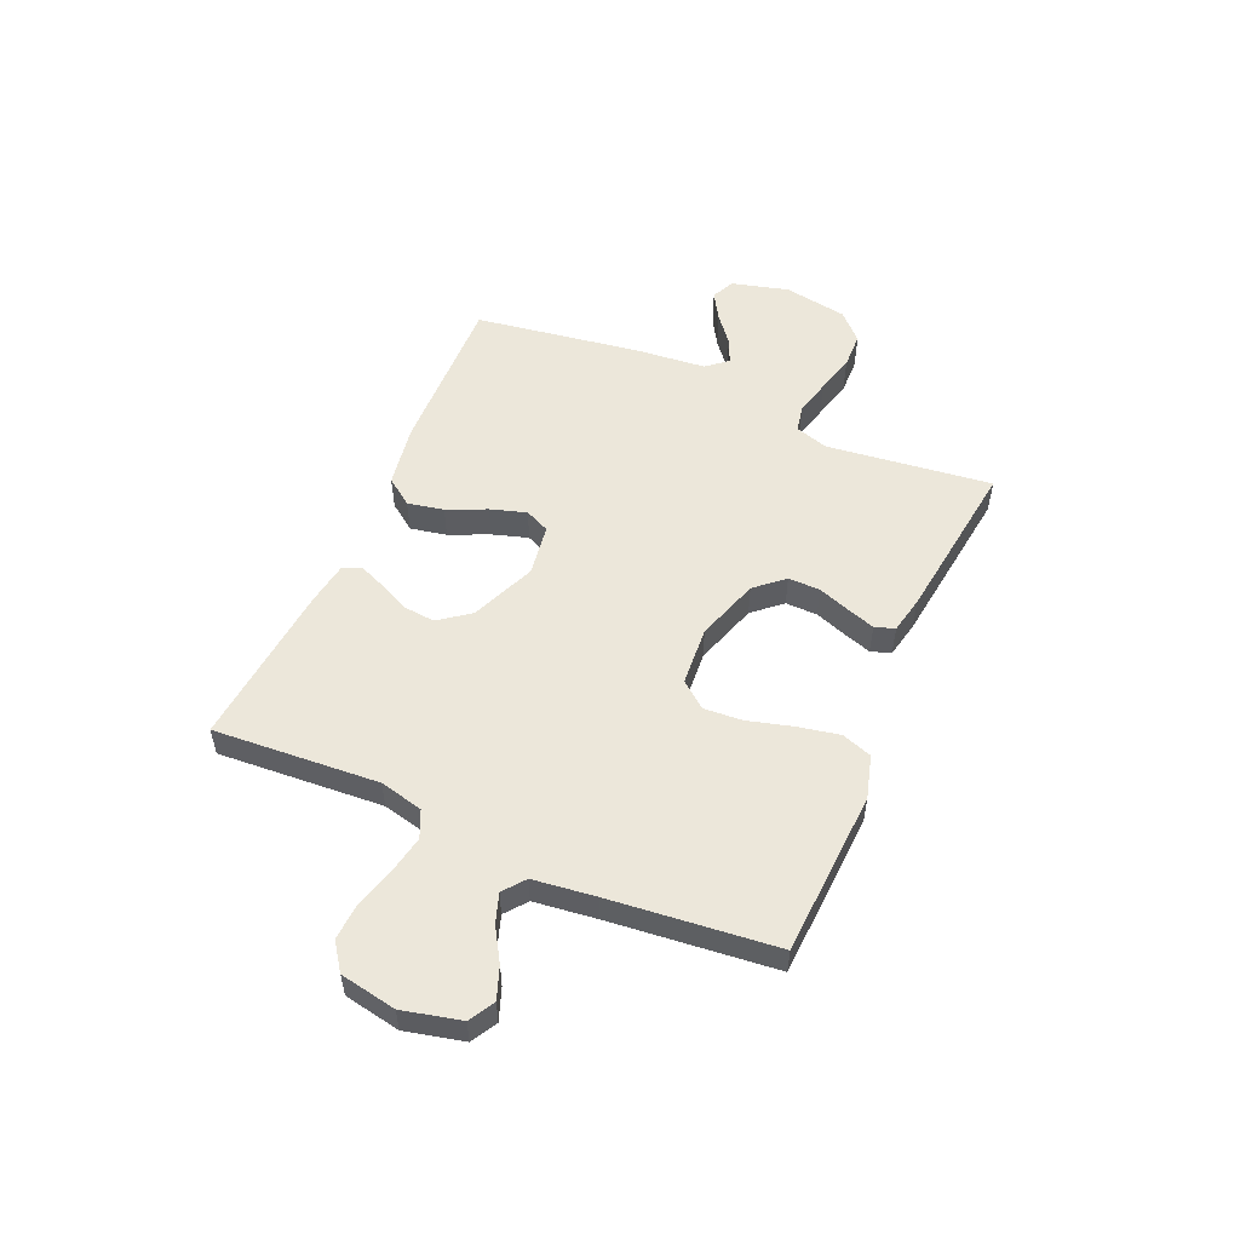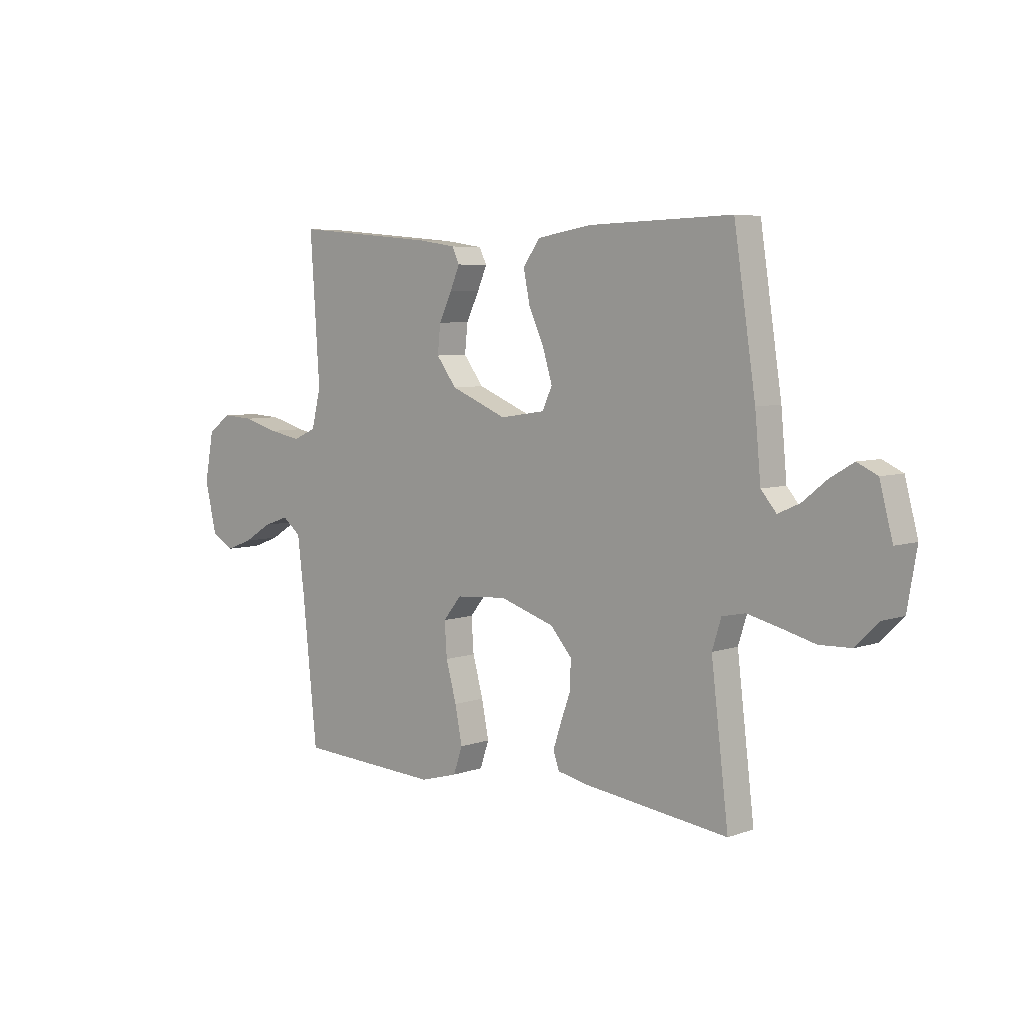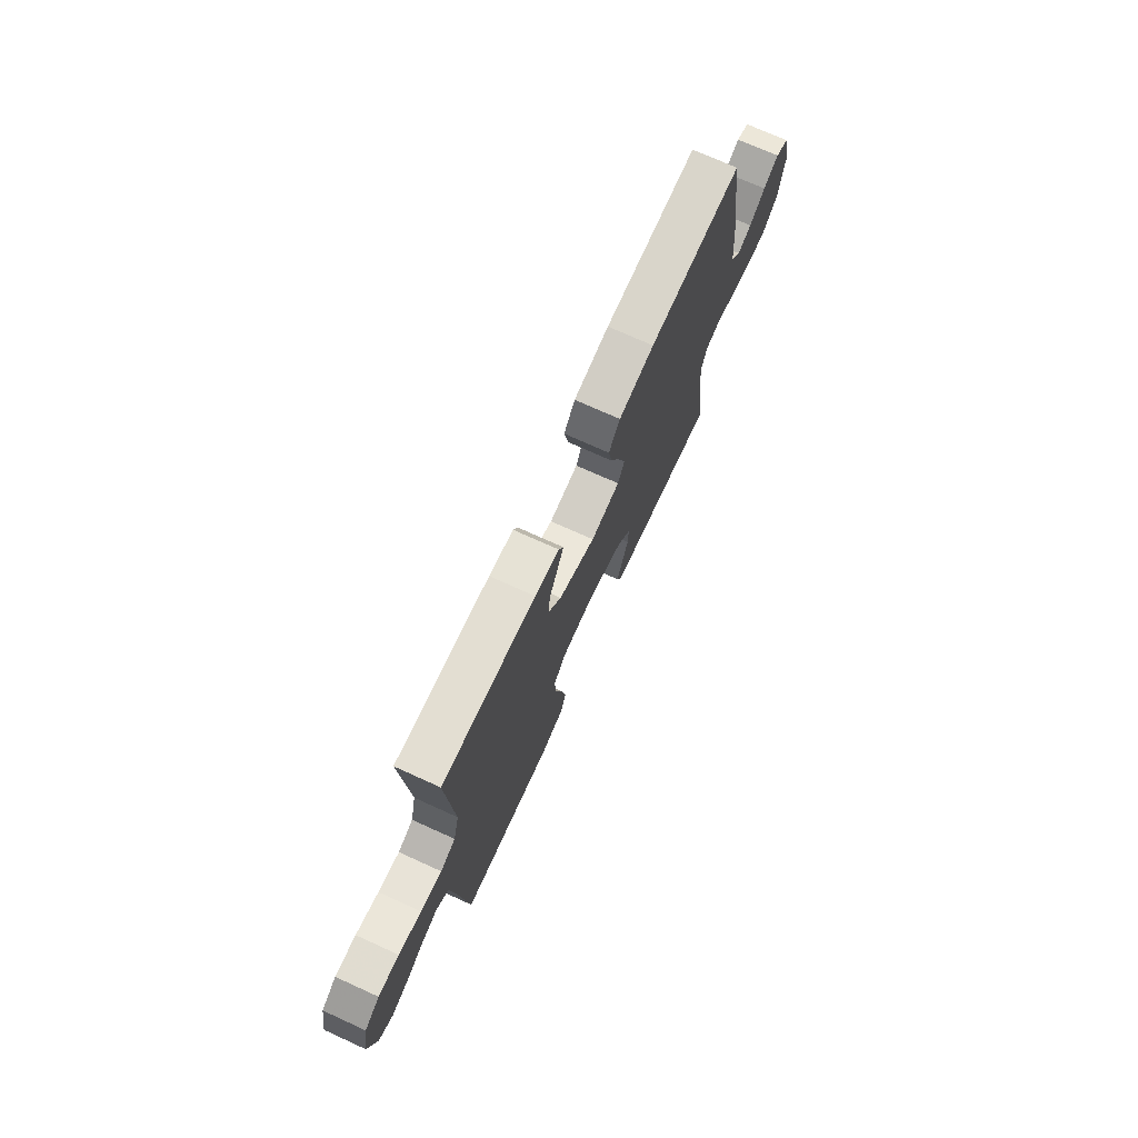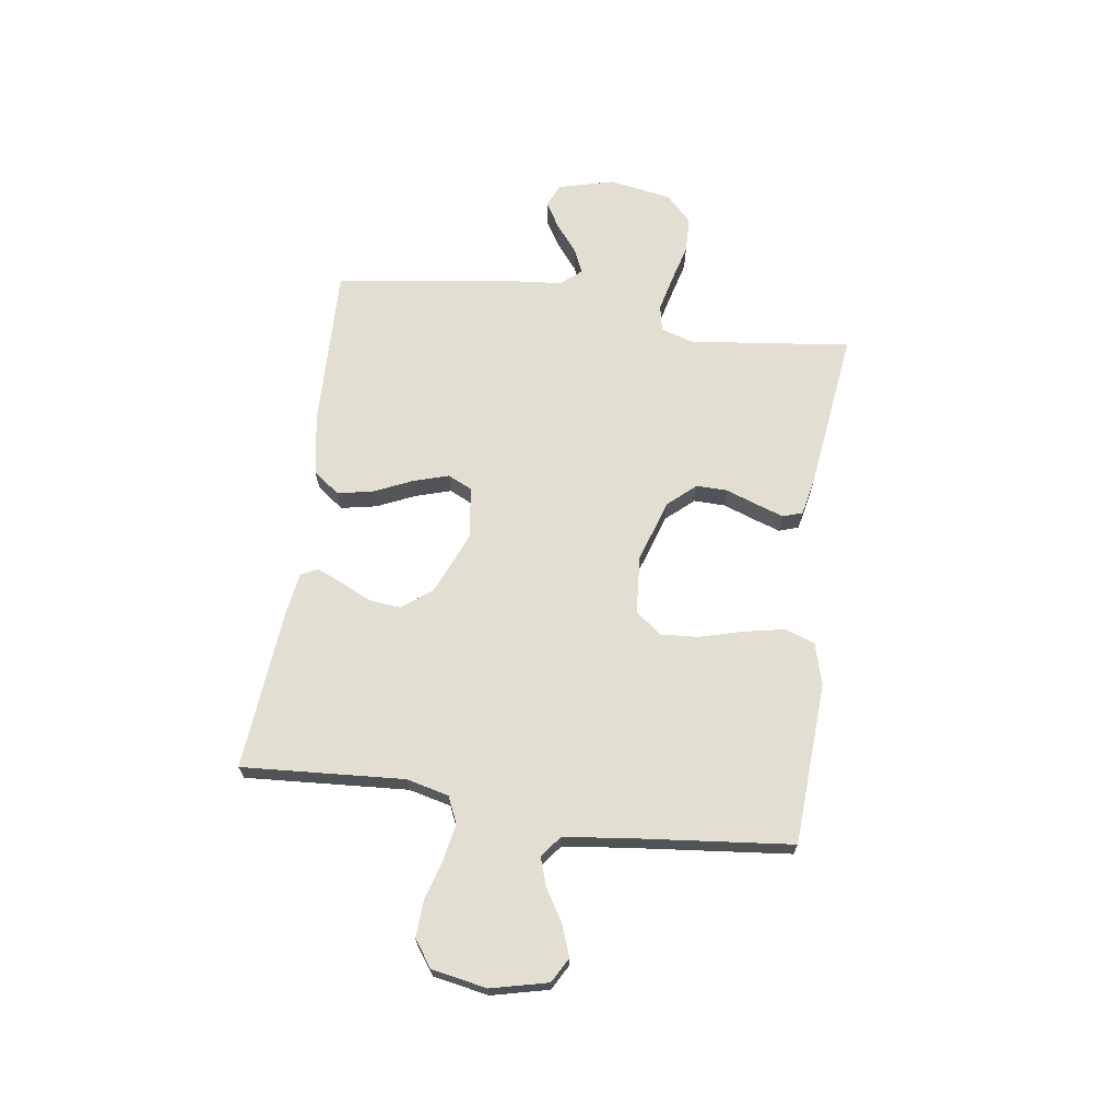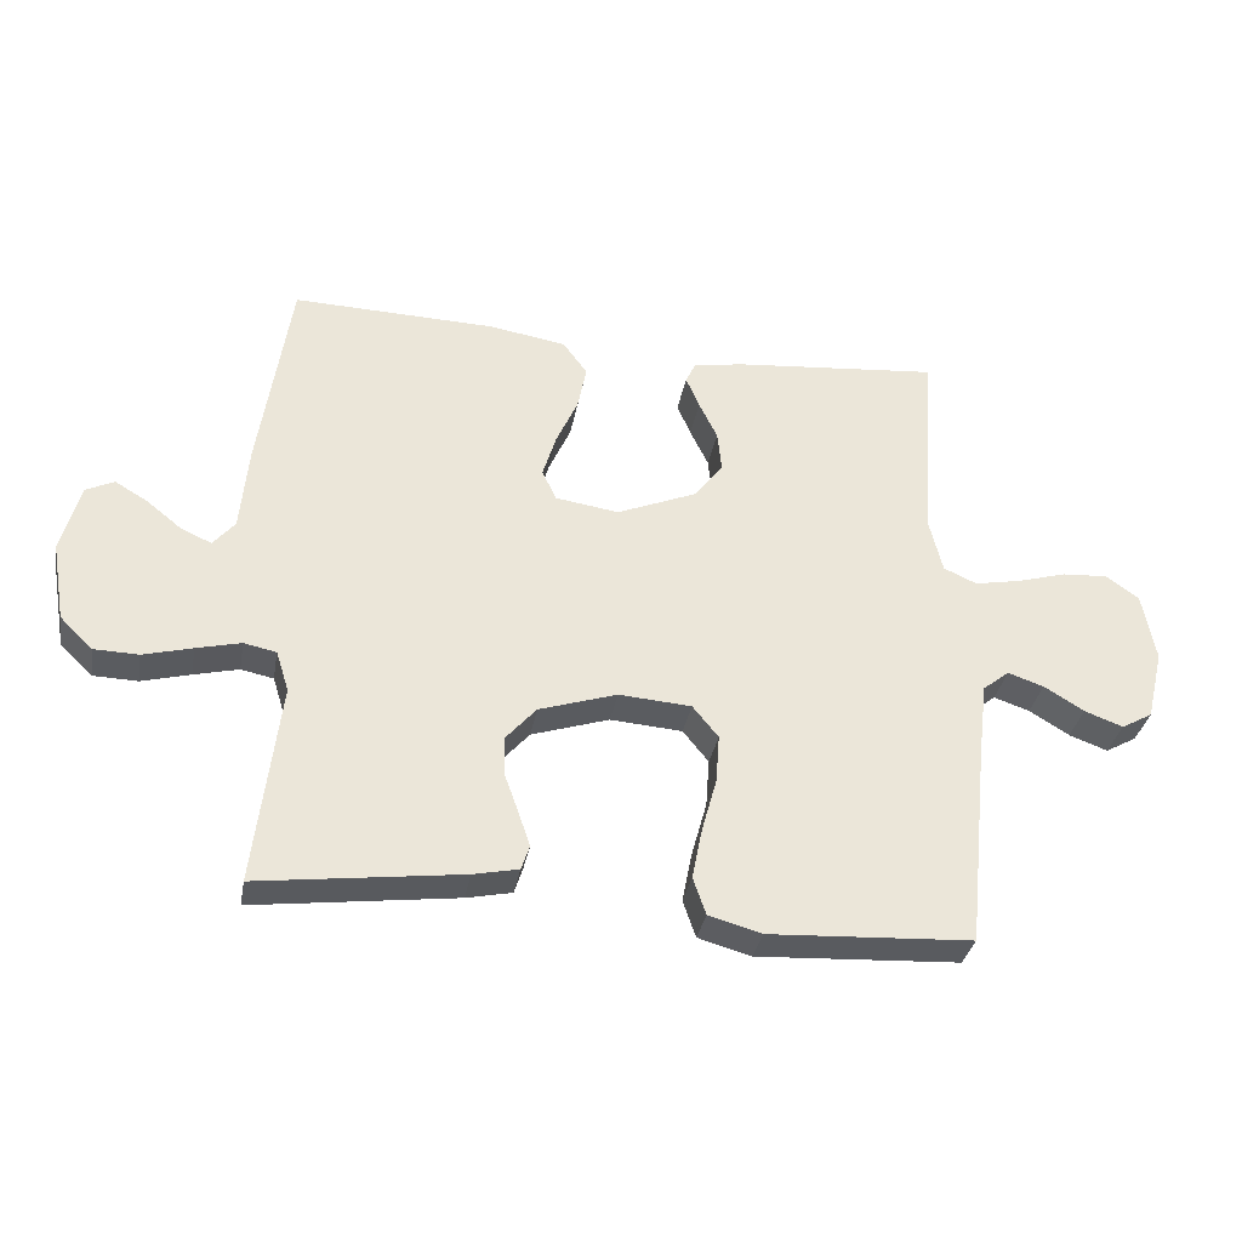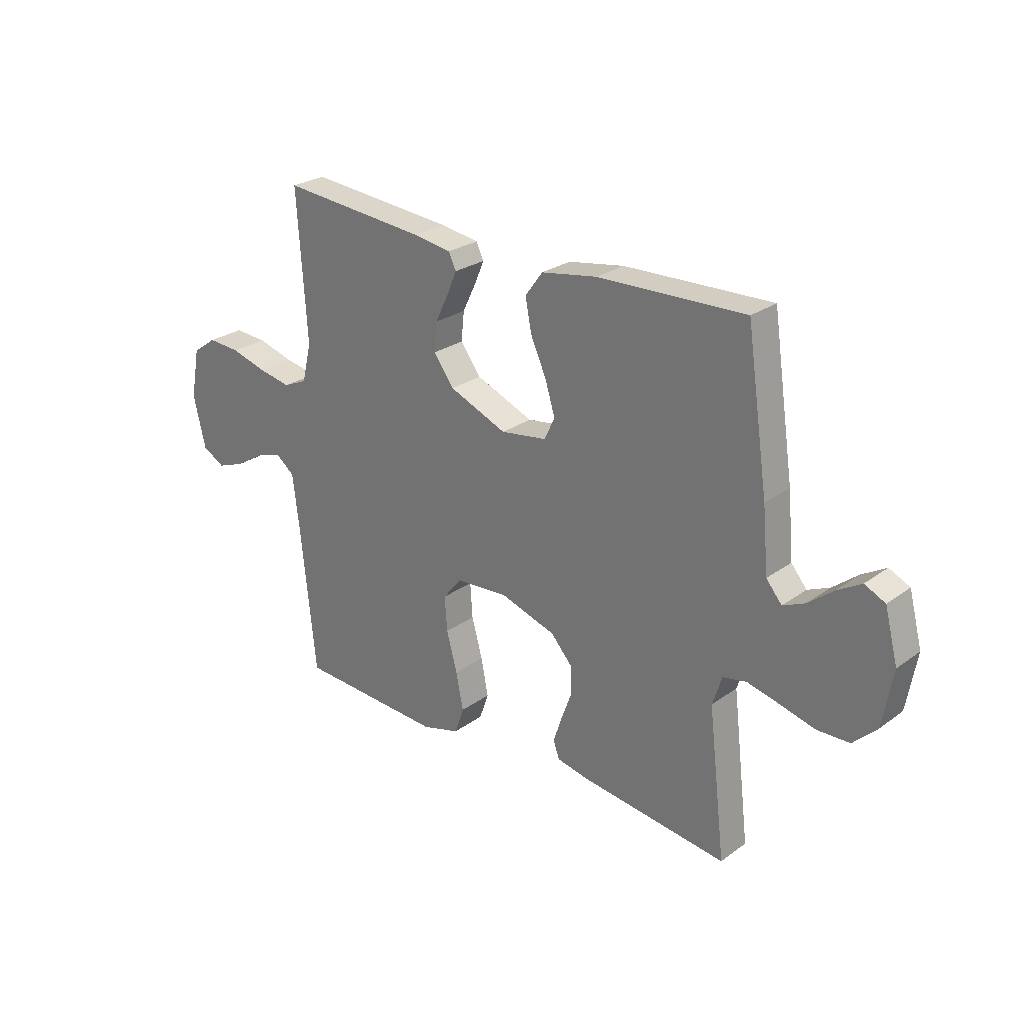
<metadata>
{"format":"obj","ext":"obj","renderer":"f3d","projection":"perspective","resolution":1024,"background":"white","views":[{"elev":53.4,"azim":113.5,"up":"+Y"},{"elev":5.8,"azim":-137.0,"up":"+Z"},{"elev":72.9,"azim":114.4,"up":"+Z"},{"elev":67.9,"azim":98.1,"up":"+Y"},{"elev":-33.4,"azim":-10.1,"up":"+Z"},{"elev":26.0,"azim":-138.7,"up":"+Z"}]}
</metadata>
<code>
v -0.5 0.07 0.5
v -0.2 0.07 0.491
v -0.086 0.07 0.472
v -0.05 0.07 0.423
v -0.063 0.07 0.357
v -0.095 0.07 0.286
v -0.115 0.07 0.221
v -0.094 0.07 0.176
v 0 0.07 0.162
v 0.118 0.07 0.211
v 0.16 0.07 0.267
v 0.154 0.07 0.326
v 0.127 0.07 0.382
v 0.107 0.07 0.429
v 0.122 0.07 0.461
v 0.2 0.07 0.473
v 0.5 0.07 0.5
v 0.48 0.07 0.2
v 0.499 0.07 0.121
v 0.548 0.07 0.099
v 0.616 0.07 0.112
v 0.689 0.07 0.133
v 0.756 0.07 0.137
v 0.805 0.07 0.102
v 0.824 0.07 0
v 0.799 0.07 -0.105
v 0.753 0.07 -0.131
v 0.696 0.07 -0.11
v 0.637 0.07 -0.074
v 0.584 0.07 -0.056
v 0.545 0.07 -0.087
v 0.531 0.07 -0.2
v 0.5 0.07 -0.5
v 0.2 0.07 -0.516
v 0.122 0.07 -0.494
v 0.103 0.07 -0.439
v 0.118 0.07 -0.363
v 0.14 0.07 -0.283
v 0.145 0.07 -0.212
v 0.107 0.07 -0.165
v 0 0.07 -0.157
v -0.115 0.07 -0.194
v -0.16 0.07 -0.245
v -0.159 0.07 -0.303
v -0.138 0.07 -0.361
v -0.121 0.07 -0.412
v -0.133 0.07 -0.448
v -0.2 0.07 -0.462
v -0.5 0.07 -0.5
v -0.464 0.07 -0.2
v -0.483 0.07 -0.14
v -0.531 0.07 -0.13
v -0.597 0.07 -0.146
v -0.669 0.07 -0.165
v -0.735 0.07 -0.163
v -0.783 0.07 -0.116
v -0.803 0.07 0
v -0.776 0.07 0.103
v -0.734 0.07 0.123
v -0.685 0.07 0.094
v -0.634 0.07 0.053
v -0.589 0.07 0.033
v -0.557 0.07 0.071
v -0.545 0.07 0.2
v -0.5 0 0.5
v -0.2 0 0.491
v -0.086 0 0.472
v -0.05 0 0.423
v -0.063 0 0.357
v -0.095 0 0.286
v -0.115 0 0.221
v -0.094 0 0.176
v 0 0 0.162
v 0.118 0 0.211
v 0.16 0 0.267
v 0.154 0 0.326
v 0.127 0 0.382
v 0.107 0 0.429
v 0.122 0 0.461
v 0.2 0 0.473
v 0.5 0 0.5
v 0.48 0 0.2
v 0.499 0 0.121
v 0.548 0 0.099
v 0.616 0 0.112
v 0.689 0 0.133
v 0.756 0 0.137
v 0.805 0 0.102
v 0.824 0 0
v 0.799 0 -0.105
v 0.753 0 -0.131
v 0.696 0 -0.11
v 0.637 0 -0.074
v 0.584 0 -0.056
v 0.545 0 -0.087
v 0.531 0 -0.2
v 0.5 0 -0.5
v 0.2 0 -0.516
v 0.122 0 -0.494
v 0.103 0 -0.439
v 0.118 0 -0.363
v 0.14 0 -0.283
v 0.145 0 -0.212
v 0.107 0 -0.165
v 0 0 -0.157
v -0.115 0 -0.194
v -0.16 0 -0.245
v -0.159 0 -0.303
v -0.138 0 -0.361
v -0.121 0 -0.412
v -0.133 0 -0.448
v -0.2 0 -0.462
v -0.5 0 -0.5
v -0.464 0 -0.2
v -0.483 0 -0.14
v -0.531 0 -0.13
v -0.597 0 -0.146
v -0.669 0 -0.165
v -0.735 0 -0.163
v -0.783 0 -0.116
v -0.803 0 0
v -0.776 0 0.103
v -0.734 0 0.123
v -0.685 0 0.094
v -0.634 0 0.053
v -0.589 0 0.033
v -0.557 0 0.071
v -0.545 0 0.2
f 4 5 6
f 3 4 6
f 2 3 6
f 1 2 6
f 64 1 6
f 63 64 6
f 62 63 6 7
f 59 60 61
f 58 59 61
f 57 58 61
f 56 57 61
f 55 56 61
f 54 55 61
f 53 54 61
f 52 53 61 62
f 62 7 8
f 52 62 8
f 51 52 8
f 48 49 50
f 47 48 50
f 46 47 50
f 45 46 50
f 44 45 50
f 43 44 50 51
f 51 8 9
f 43 51 9
f 42 43 9
f 36 37 38
f 35 36 38
f 34 35 38
f 33 34 38
f 32 33 38
f 31 32 38 39
f 30 31 39 40
f 27 28 29
f 26 27 29
f 25 26 29
f 24 25 29
f 23 24 29
f 22 23 29
f 21 22 29
f 20 21 29 30
f 30 40 41
f 20 30 41
f 19 20 41
f 16 17 18
f 15 16 18
f 14 15 18
f 13 14 18
f 12 13 18
f 11 12 18 19
f 42 9 10
f 41 42 10
f 19 41 10
f 10 11 19
f 70 69 68
f 70 68 67
f 70 67 66
f 70 66 65
f 70 65 128
f 70 128 127
f 71 70 127 126
f 125 124 123
f 125 123 122
f 125 122 121
f 125 121 120
f 125 120 119
f 125 119 118
f 125 118 117
f 126 125 117 116
f 72 71 126
f 72 126 116
f 72 116 115
f 114 113 112
f 114 112 111
f 114 111 110
f 114 110 109
f 114 109 108
f 115 114 108 107
f 73 72 115
f 73 115 107
f 73 107 106
f 102 101 100
f 102 100 99
f 102 99 98
f 102 98 97
f 102 97 96
f 103 102 96 95
f 104 103 95 94
f 93 92 91
f 93 91 90
f 93 90 89
f 93 89 88
f 93 88 87
f 93 87 86
f 93 86 85
f 94 93 85 84
f 105 104 94
f 105 94 84
f 105 84 83
f 82 81 80
f 82 80 79
f 82 79 78
f 82 78 77
f 82 77 76
f 83 82 76 75
f 74 73 106
f 74 106 105
f 74 105 83
f 83 75 74
f 1 65 66 2
f 2 66 67 3
f 3 67 68 4
f 4 68 69 5
f 5 69 70 6
f 6 70 71 7
f 7 71 72 8
f 8 72 73 9
f 9 73 74 10
f 10 74 75 11
f 11 75 76 12
f 12 76 77 13
f 13 77 78 14
f 14 78 79 15
f 15 79 80 16
f 16 80 81 17
f 17 81 82 18
f 18 82 83 19
f 19 83 84 20
f 20 84 85 21
f 21 85 86 22
f 22 86 87 23
f 23 87 88 24
f 24 88 89 25
f 25 89 90 26
f 26 90 91 27
f 27 91 92 28
f 28 92 93 29
f 29 93 94 30
f 30 94 95 31
f 31 95 96 32
f 32 96 97 33
f 33 97 98 34
f 34 98 99 35
f 35 99 100 36
f 36 100 101 37
f 37 101 102 38
f 38 102 103 39
f 39 103 104 40
f 40 104 105 41
f 41 105 106 42
f 42 106 107 43
f 43 107 108 44
f 44 108 109 45
f 45 109 110 46
f 46 110 111 47
f 47 111 112 48
f 48 112 113 49
f 49 113 114 50
f 50 114 115 51
f 51 115 116 52
f 52 116 117 53
f 53 117 118 54
f 54 118 119 55
f 55 119 120 56
f 56 120 121 57
f 57 121 122 58
f 58 122 123 59
f 59 123 124 60
f 60 124 125 61
f 61 125 126 62
f 62 126 127 63
f 63 127 128 64
f 64 128 65 1

</code>
